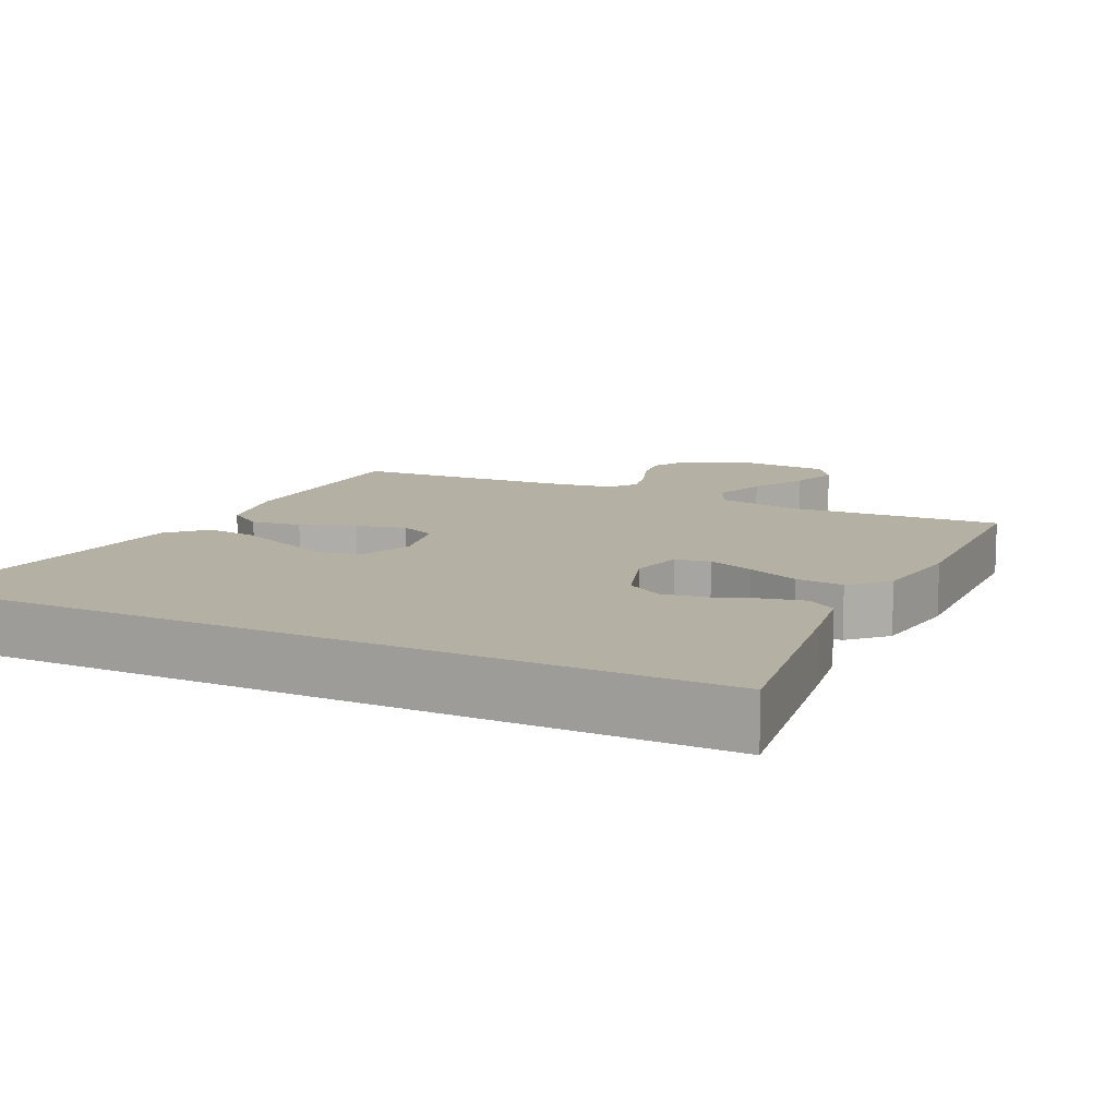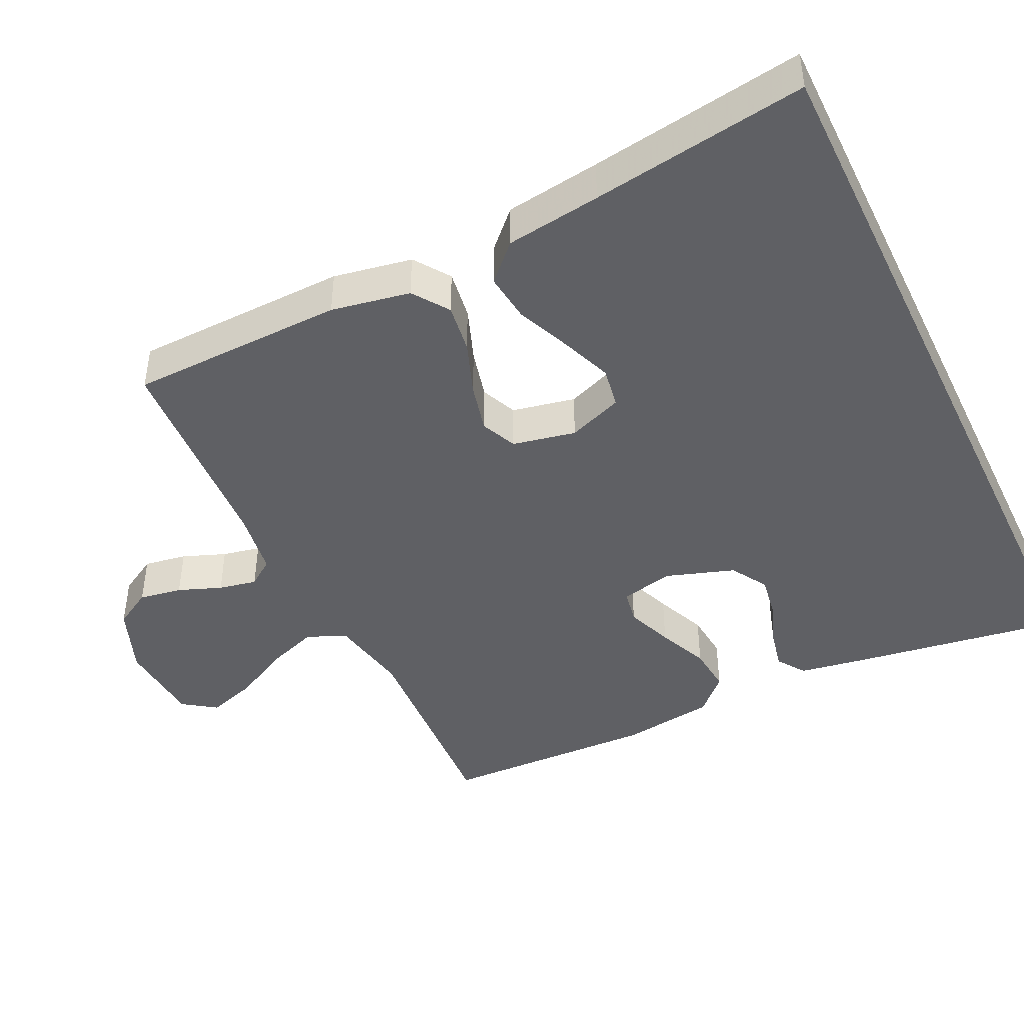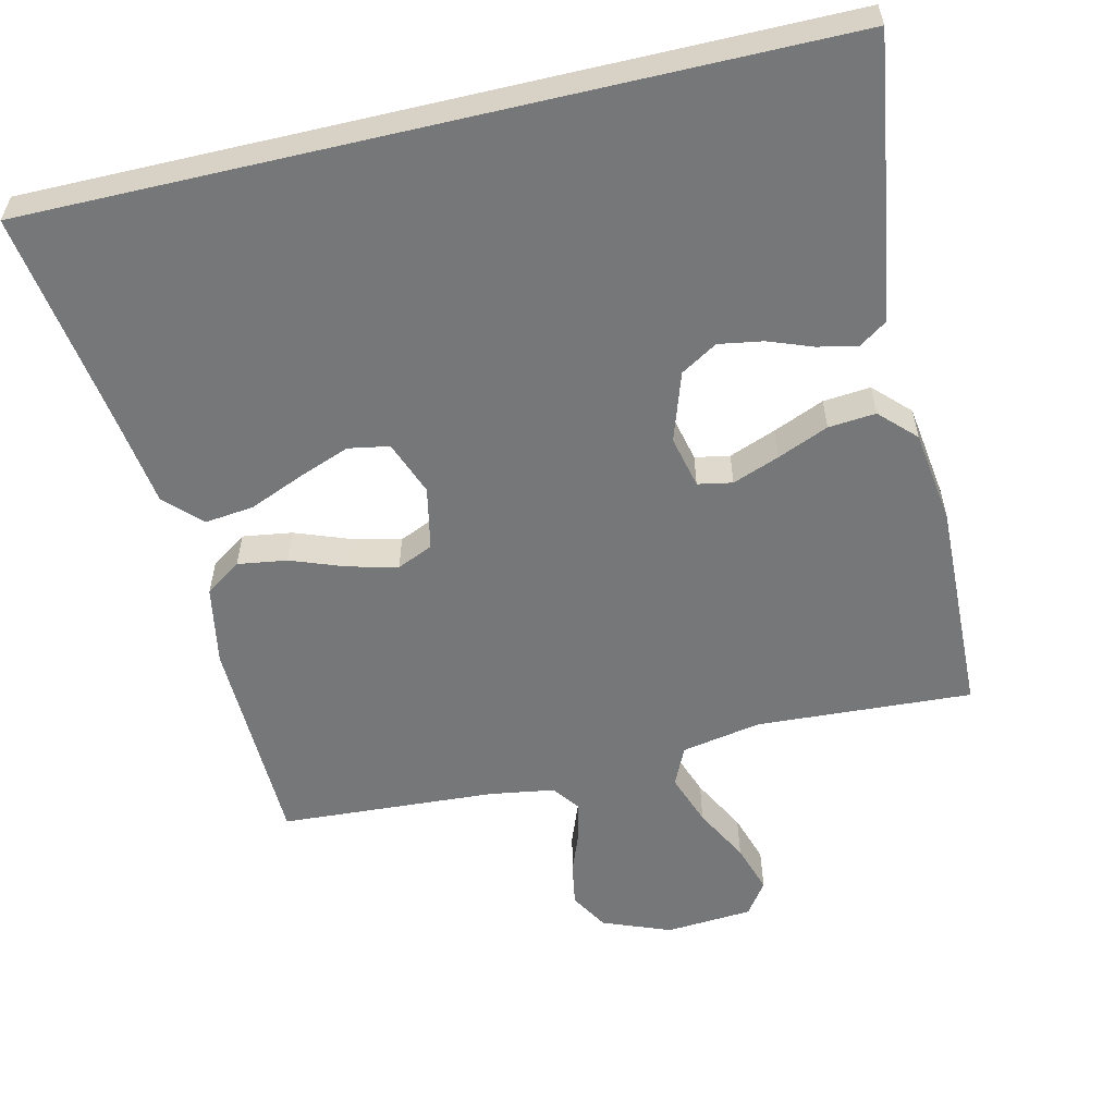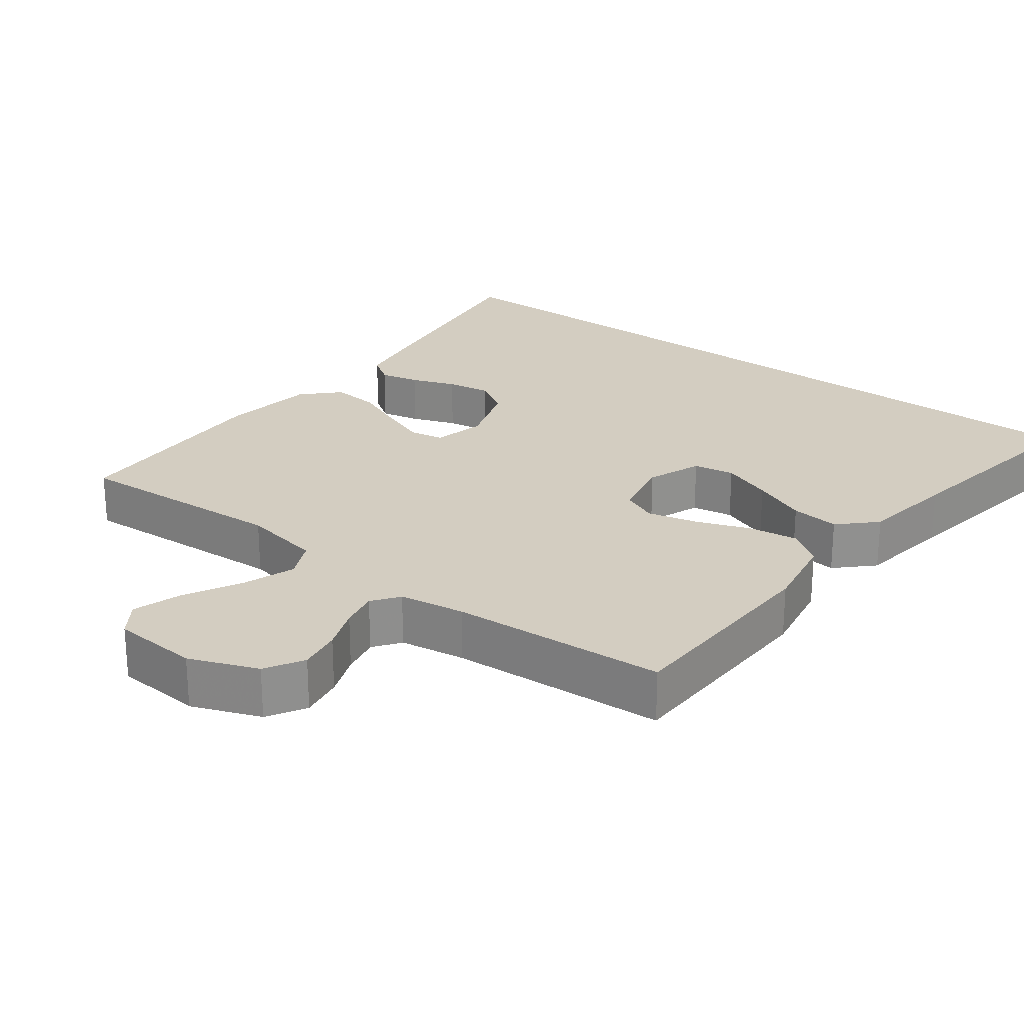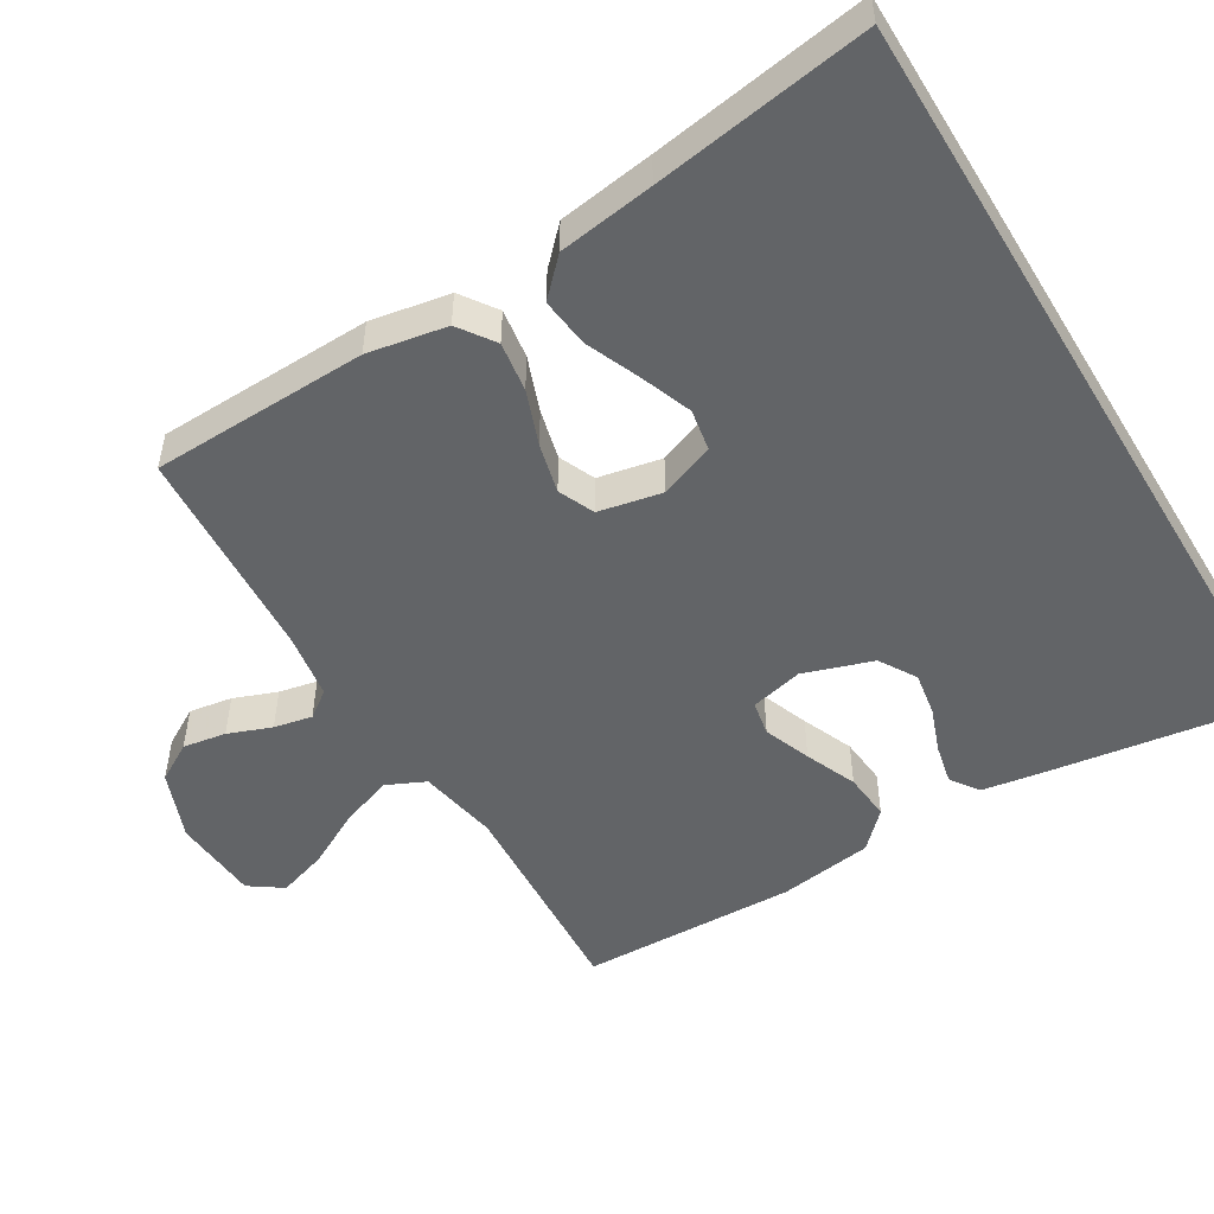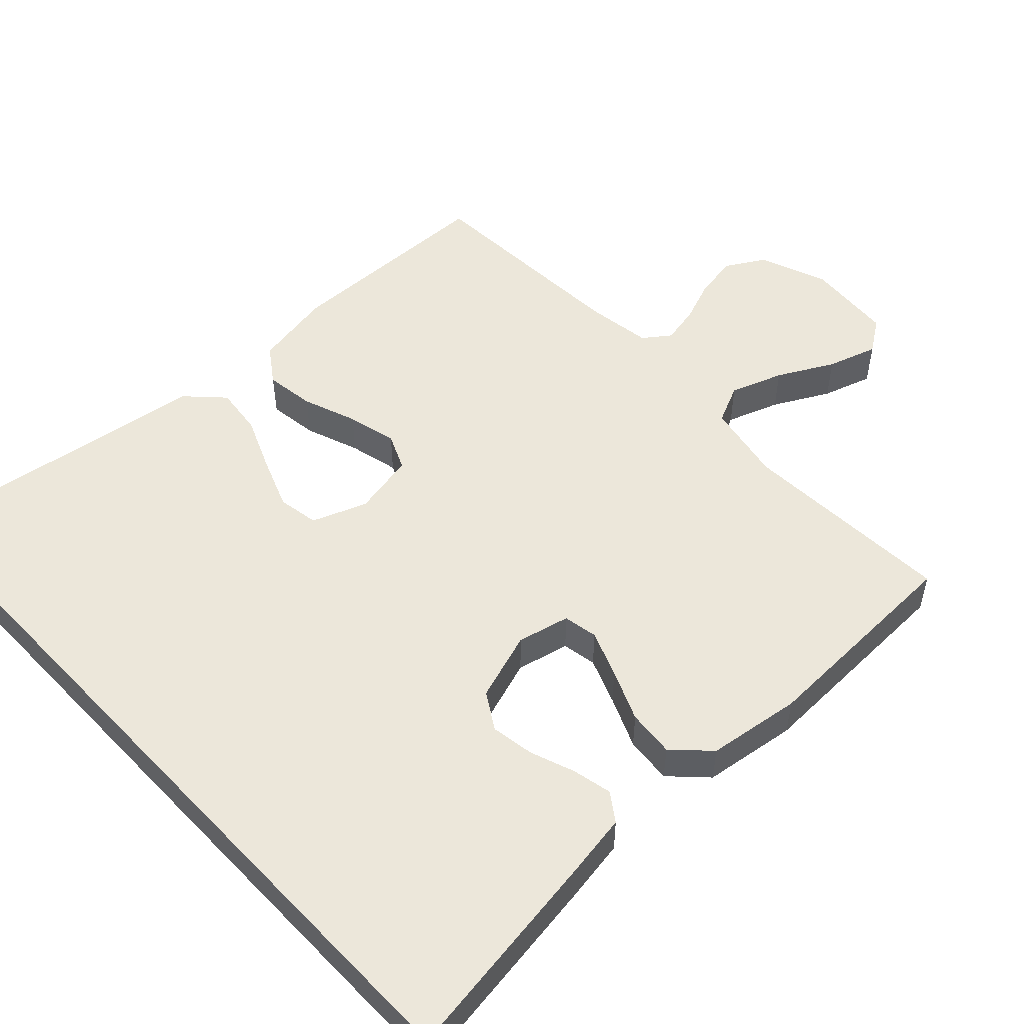
<metadata>
{"format":"obj","ext":"obj","renderer":"f3d","projection":"perspective","resolution":1024,"background":"white","views":[{"elev":11.6,"azim":-154.1,"up":"+Y"},{"elev":-44.0,"azim":115.7,"up":"+Y"},{"elev":-57.0,"azim":-166.8,"up":"+Y"},{"elev":24.8,"azim":37.1,"up":"+Y"},{"elev":-51.1,"azim":121.1,"up":"+Y"},{"elev":52.3,"azim":-133.2,"up":"+Y"}]}
</metadata>
<code>
v -0.5 0.07 0.5
v -0.2 0.07 0.483
v -0.089 0.07 0.504
v -0.064 0.07 0.558
v -0.09 0.07 0.631
v -0.131 0.07 0.708
v -0.153 0.07 0.777
v -0.121 0.07 0.823
v 0 0.07 0.832
v 0.095 0.07 0.795
v 0.126 0.07 0.742
v 0.116 0.07 0.682
v 0.093 0.07 0.622
v 0.082 0.07 0.569
v 0.109 0.07 0.532
v 0.2 0.07 0.518
v 0.5 0.07 0.5
v 0.508 0.07 0.2
v 0.488 0.07 0.09
v 0.438 0.07 0.055
v 0.369 0.07 0.065
v 0.294 0.07 0.093
v 0.225 0.07 0.11
v 0.175 0.07 0.088
v 0.157 0.07 0
v 0.186 0.07 -0.076
v 0.243 0.07 -0.086
v 0.314 0.07 -0.059
v 0.39 0.07 -0.027
v 0.458 0.07 -0.019
v 0.507 0.07 -0.067
v 0.526 0.07 -0.2
v 0.572 0.07 -0.5
v -0.537 0.07 -0.5
v -0.492 0.07 -0.2
v -0.477 0.07 -0.109
v -0.438 0.07 -0.082
v -0.383 0.07 -0.094
v -0.321 0.07 -0.117
v -0.26 0.07 -0.127
v -0.209 0.07 -0.096
v -0.177 0.07 0
v -0.194 0.07 0.073
v -0.242 0.07 0.082
v -0.307 0.07 0.057
v -0.378 0.07 0.027
v -0.444 0.07 0.021
v -0.492 0.07 0.069
v -0.51 0.07 0.2
v -0.5 0 0.5
v -0.2 0 0.483
v -0.089 0 0.504
v -0.064 0 0.558
v -0.09 0 0.631
v -0.131 0 0.708
v -0.153 0 0.777
v -0.121 0 0.823
v 0 0 0.832
v 0.095 0 0.795
v 0.126 0 0.742
v 0.116 0 0.682
v 0.093 0 0.622
v 0.082 0 0.569
v 0.109 0 0.532
v 0.2 0 0.518
v 0.5 0 0.5
v 0.508 0 0.2
v 0.488 0 0.09
v 0.438 0 0.055
v 0.369 0 0.065
v 0.294 0 0.093
v 0.225 0 0.11
v 0.175 0 0.088
v 0.157 0 0
v 0.186 0 -0.076
v 0.243 0 -0.086
v 0.314 0 -0.059
v 0.39 0 -0.027
v 0.458 0 -0.019
v 0.507 0 -0.067
v 0.526 0 -0.2
v 0.572 0 -0.5
v -0.537 0 -0.5
v -0.492 0 -0.2
v -0.477 0 -0.109
v -0.438 0 -0.082
v -0.383 0 -0.094
v -0.321 0 -0.117
v -0.26 0 -0.127
v -0.209 0 -0.096
v -0.177 0 0
v -0.194 0 0.073
v -0.242 0 0.082
v -0.307 0 0.057
v -0.378 0 0.027
v -0.444 0 0.021
v -0.492 0 0.069
v -0.51 0 0.2
f 48 49 1 2
f 45 46 47 48
f 44 45 48 2
f 43 44 2 3
f 42 43 3 4
f 36 37 38 39
f 36 39 40
f 35 36 40
f 32 33 34 35
f 32 35 40
f 28 29 30 31
f 27 28 31 32
f 26 27 32 40
f 19 20 21 22
f 19 22 23
f 16 17 18 19
f 15 16 19 23
f 14 15 23 24
f 10 11 12 13
f 10 13 14
f 9 10 14
f 5 6 7 8
f 4 5 8 9
f 42 4 9 14
f 25 26 40 41
f 25 41 42
f 14 24 25 42
f 51 50 98 97
f 97 96 95 94
f 51 97 94 93
f 52 51 93 92
f 53 52 92 91
f 88 87 86 85
f 89 88 85
f 89 85 84
f 84 83 82 81
f 89 84 81
f 80 79 78 77
f 81 80 77 76
f 89 81 76 75
f 71 70 69 68
f 72 71 68
f 68 67 66 65
f 72 68 65 64
f 73 72 64 63
f 62 61 60 59
f 63 62 59
f 63 59 58
f 57 56 55 54
f 58 57 54 53
f 63 58 53 91
f 90 89 75 74
f 91 90 74
f 91 74 73 63
f 1 50 51 2
f 2 51 52 3
f 3 52 53 4
f 4 53 54 5
f 5 54 55 6
f 6 55 56 7
f 7 56 57 8
f 8 57 58 9
f 9 58 59 10
f 10 59 60 11
f 11 60 61 12
f 12 61 62 13
f 13 62 63 14
f 14 63 64 15
f 15 64 65 16
f 16 65 66 17
f 17 66 67 18
f 18 67 68 19
f 19 68 69 20
f 20 69 70 21
f 21 70 71 22
f 22 71 72 23
f 23 72 73 24
f 24 73 74 25
f 25 74 75 26
f 26 75 76 27
f 27 76 77 28
f 28 77 78 29
f 29 78 79 30
f 30 79 80 31
f 31 80 81 32
f 32 81 82 33
f 33 82 83 34
f 34 83 84 35
f 35 84 85 36
f 36 85 86 37
f 37 86 87 38
f 38 87 88 39
f 39 88 89 40
f 40 89 90 41
f 41 90 91 42
f 42 91 92 43
f 43 92 93 44
f 44 93 94 45
f 45 94 95 46
f 46 95 96 47
f 47 96 97 48
f 48 97 98 49
f 49 98 50 1

</code>
